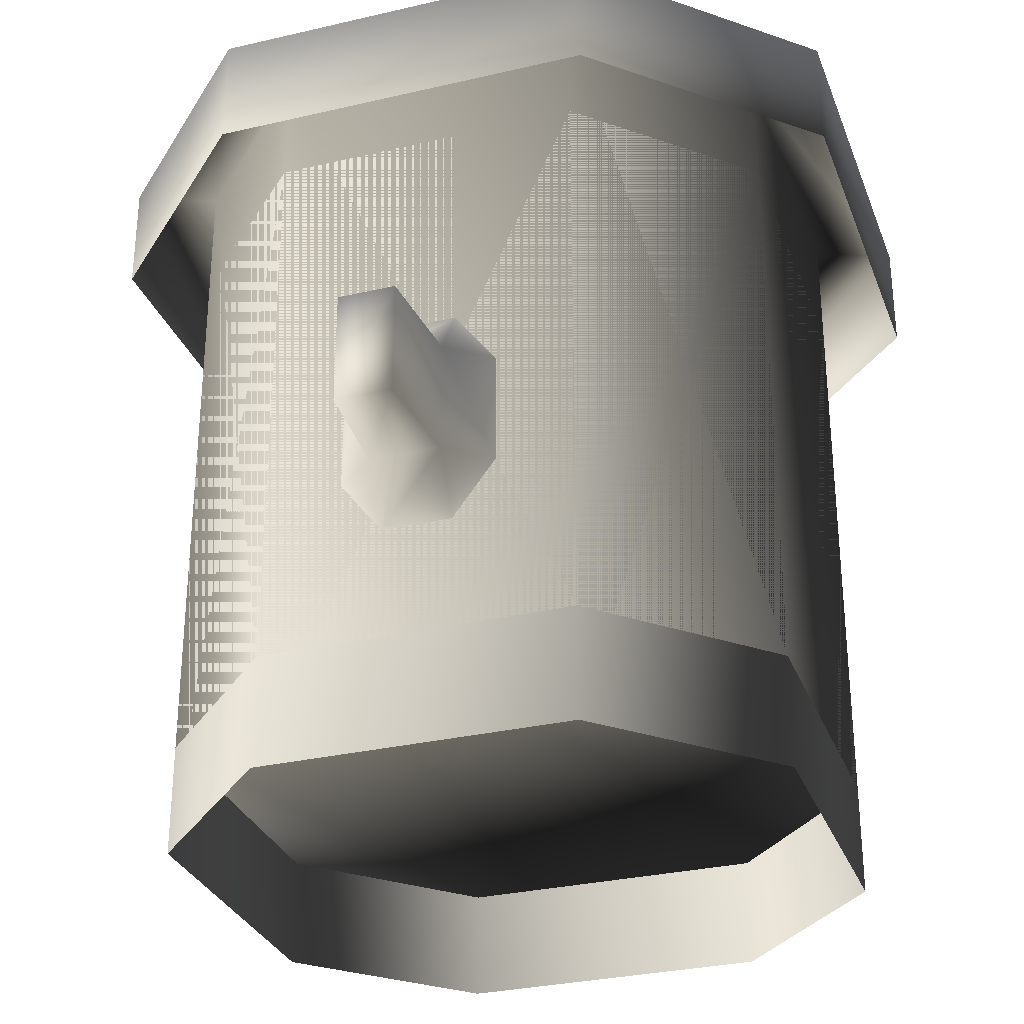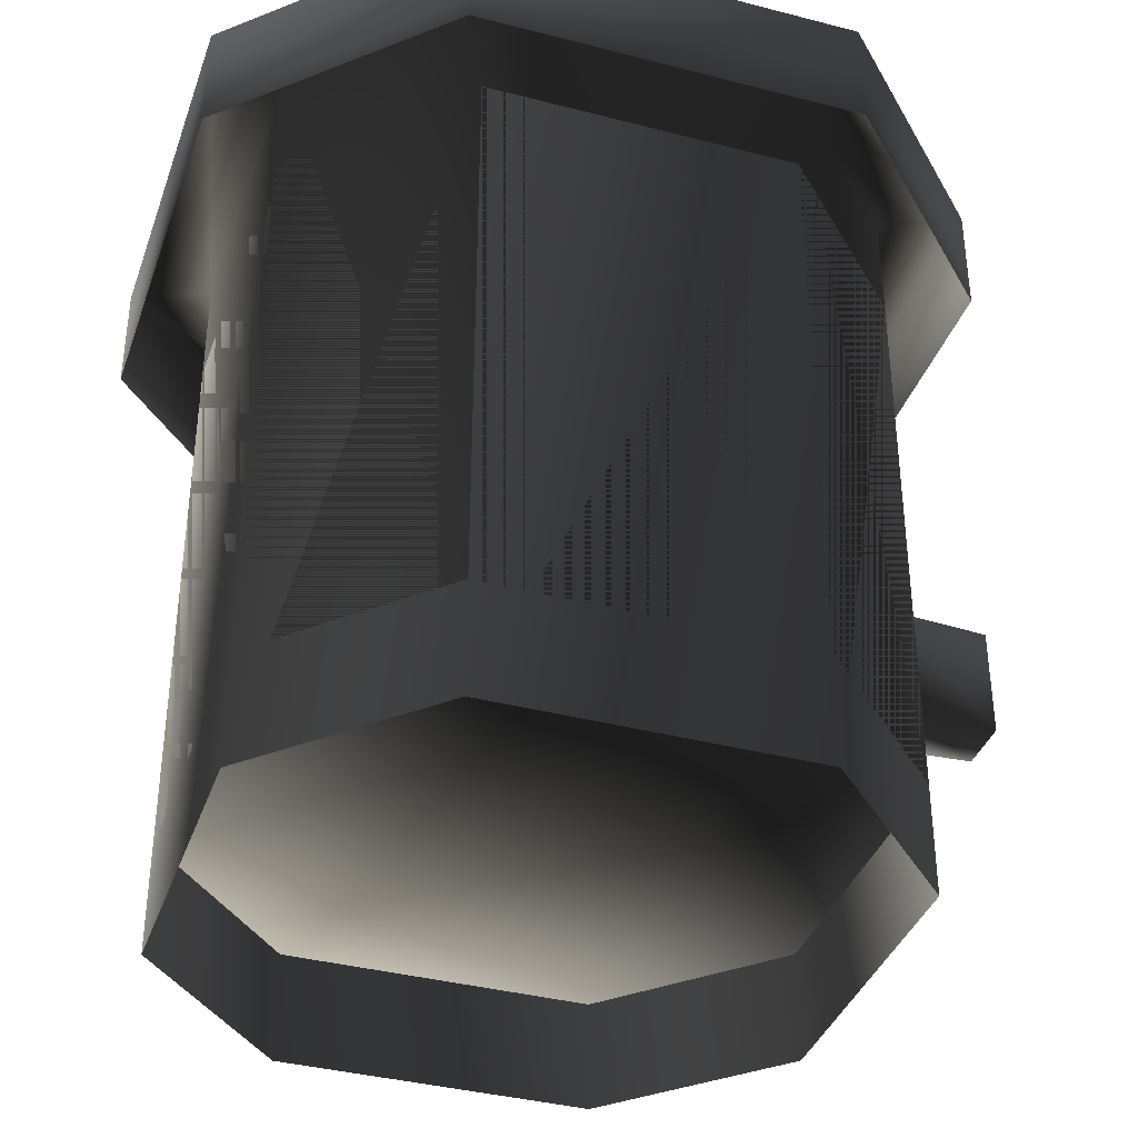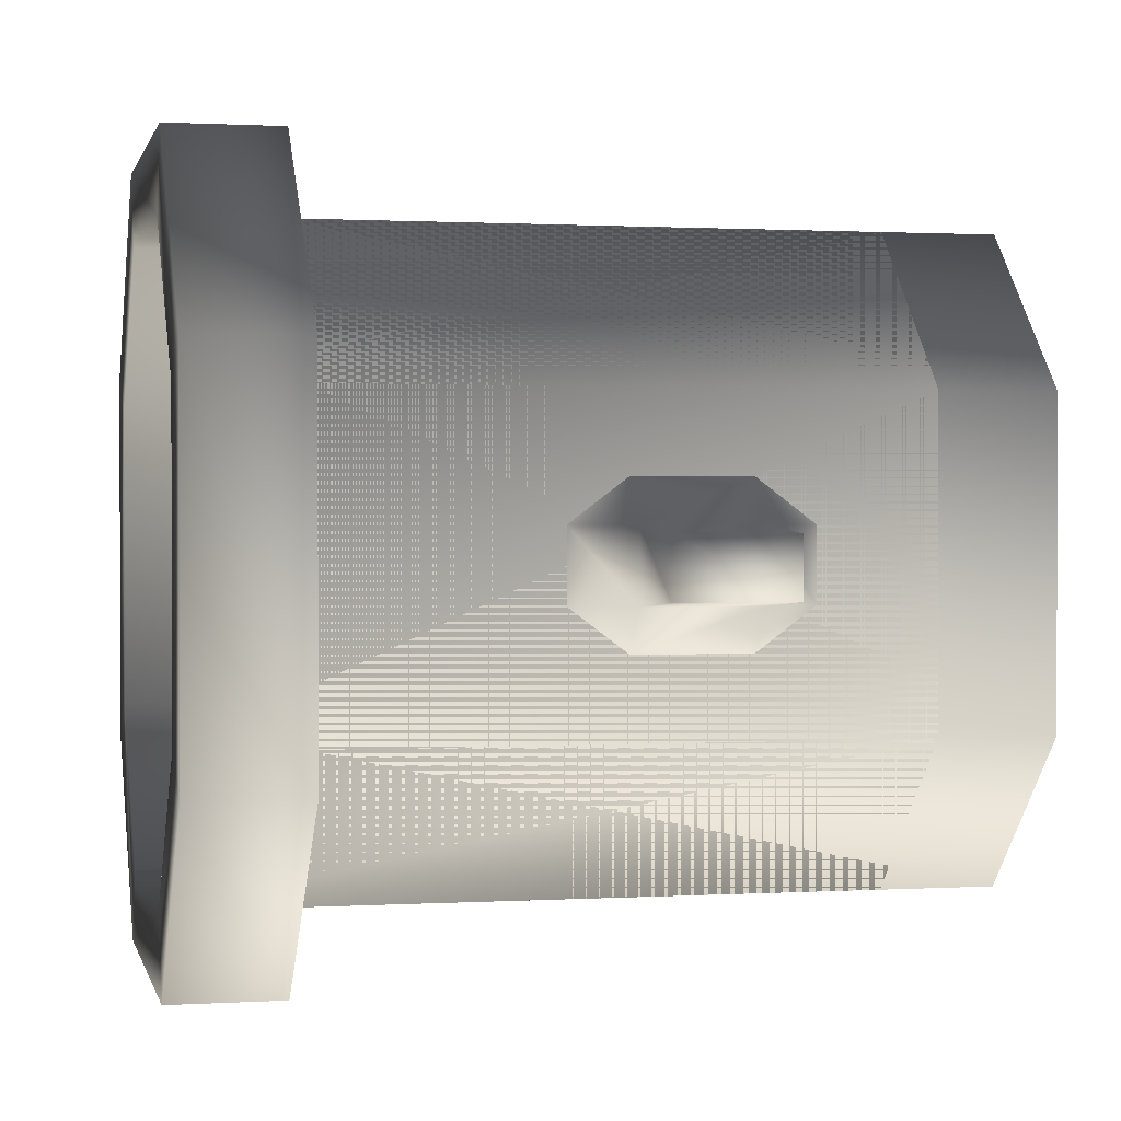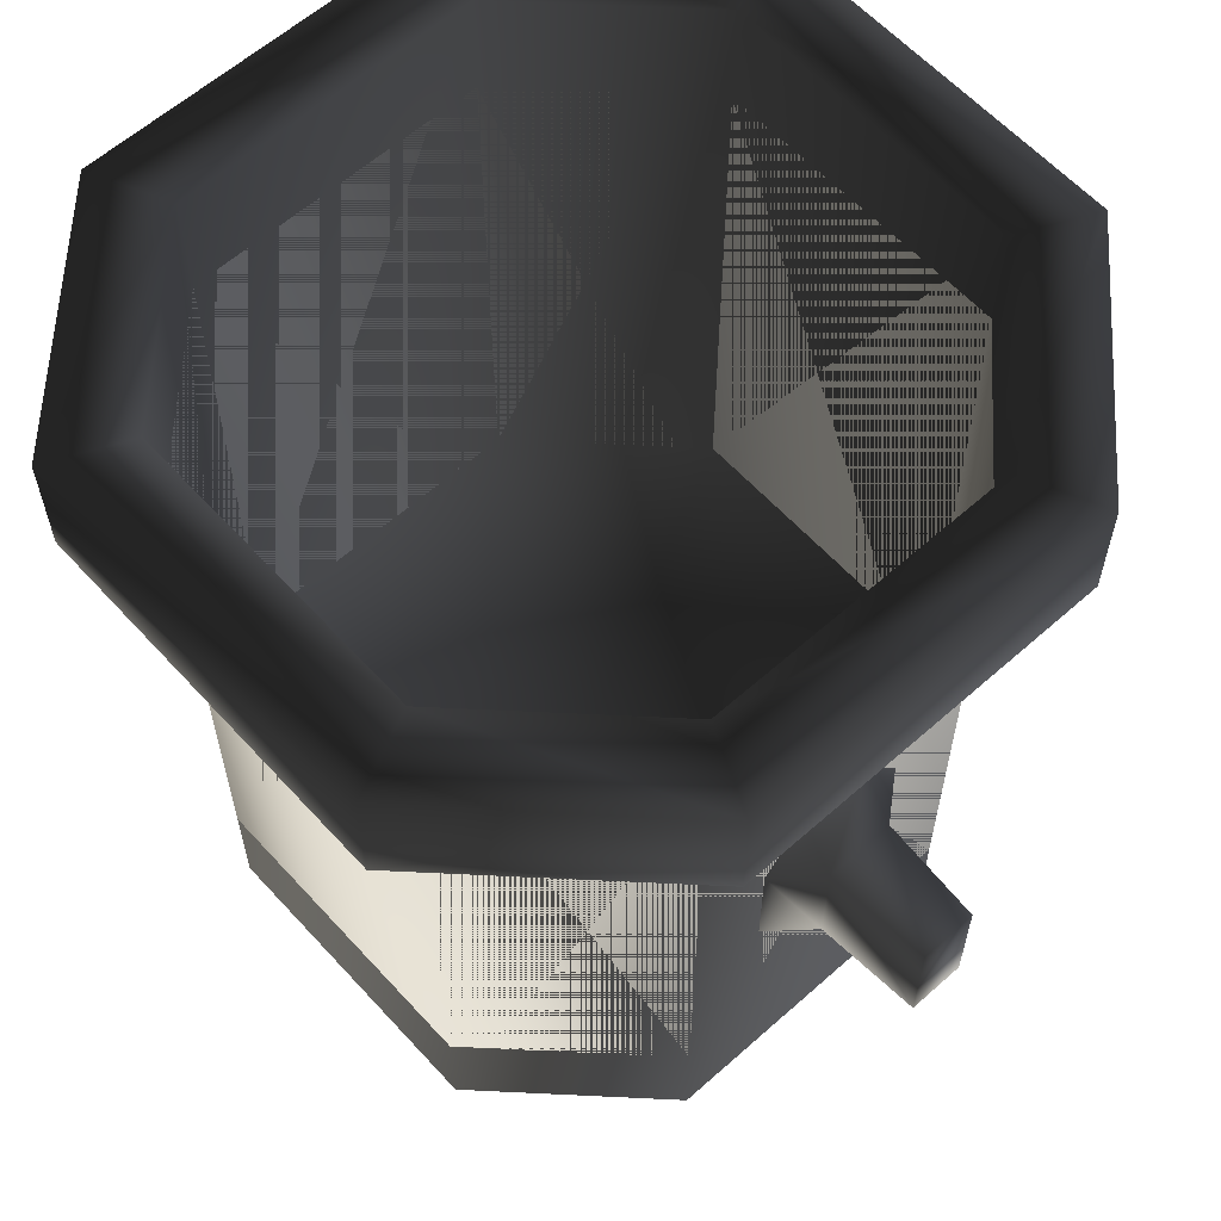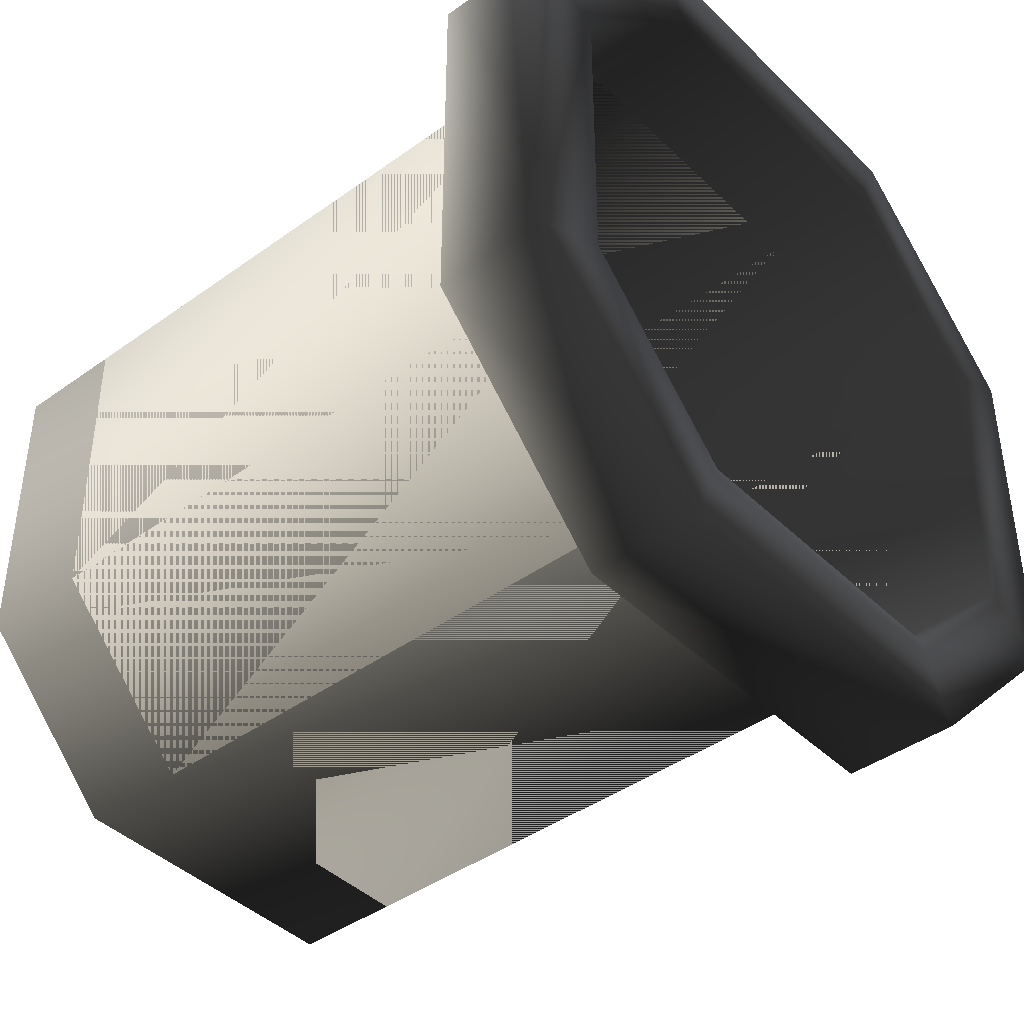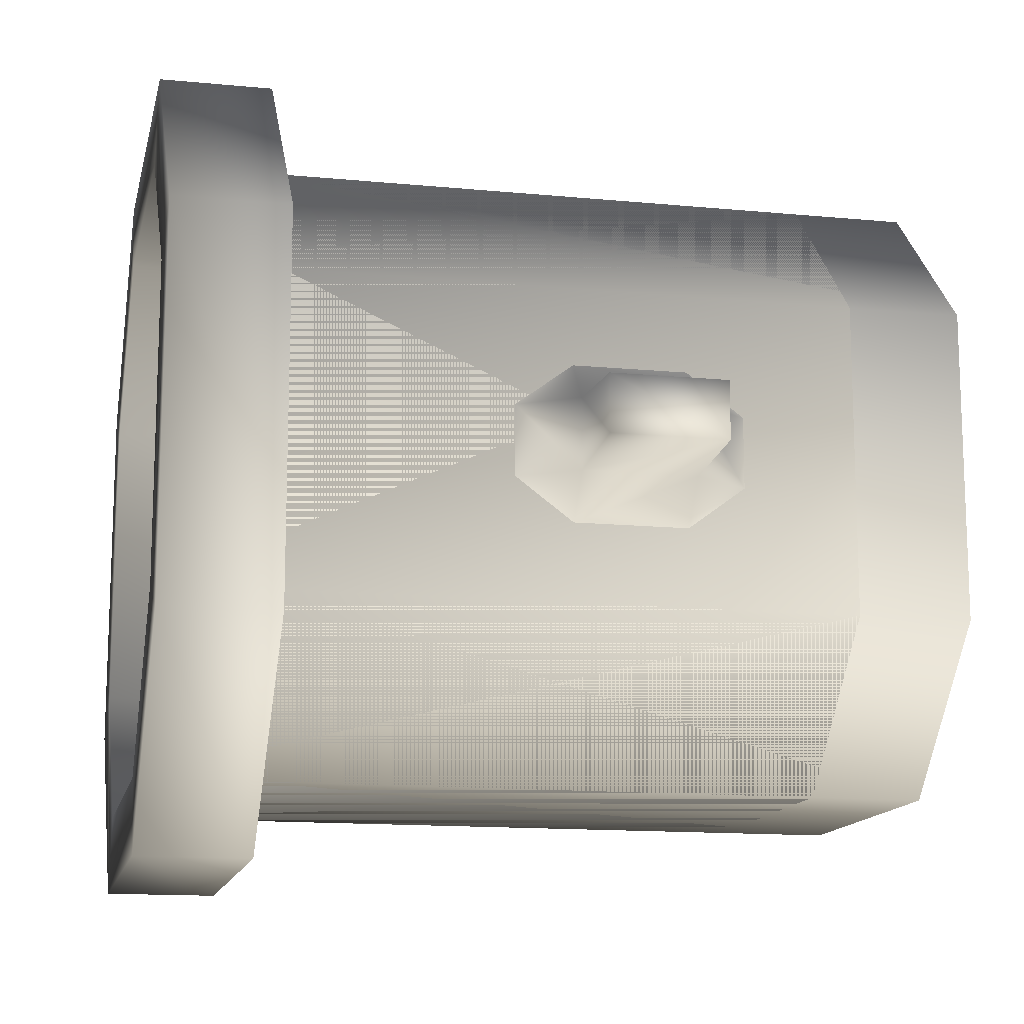
<metadata>
{"format":"obj","ext":"obj","renderer":"f3d","projection":"perspective","resolution":1024,"background":"white","views":[{"elev":-30.6,"azim":-71.4,"up":"+Y"},{"elev":-37.6,"azim":161.6,"up":"+Y"},{"elev":0.9,"azim":-102.5,"up":"+Z"},{"elev":60.8,"azim":-132.2,"up":"+Y"},{"elev":-42.0,"azim":130.9,"up":"+Z"},{"elev":-13.9,"azim":-102.1,"up":"+Z"}]}
</metadata>
<code>
o 1295
v -44 0 -22
v -44 0 22
v -44 96 22
v -44 96 -22
v -22 0 -44
v -22 96 -44
v 22 0 -44
v 22 96 -44
v 44 0 -22
v 44 96 -22
v 44 0 22
v 44 96 22
v 22 0 44
v 22 96 44
v -22 0 44
v -22 96 44
v -55 96 -27
v -55 96 27
v -55 112 27
v -55 112 -27
v -27 96 -55
v -27 112 -55
v 27 96 -55
v 27 112 -55
v 55 96 -27
v 55 112 -27
v 55 96 27
v 55 112 27
v 27 96 55
v 27 112 55
v -27 96 55
v -27 112 55
v -44 112 22
v -44 112 -22
v -22 112 -44
v 22 112 -44
v 44 112 -22
v 44 112 22
v 22 112 44
v -22 112 44
v -22 16 44
v -44 16 22
v -44 16 -22
v -22 16 -44
v 22 16 -44
v 44 16 -22
v 44 16 22
v 22 16 44
v -64 56 4
v -64 56 -4
v -64 40 -4
v -64 40 4
v -49 40 5
v -49 56 5
v -49 56 -5
v -49 40 -5
v -44 32 -5
v -44 32 5
v -44 40 11
v -44 56 11
v -44 64 5
v -44 64 -5
v -44 56 -11
v -44 40 -11
f 1 2 3
f 1 3 4
f 1 4 5
f 5 4 6
f 5 6 7
f 7 6 8
f 7 8 9
f 9 8 10
f 9 10 11
f 11 10 12
f 11 12 13
f 13 12 14
f 13 14 15
f 15 14 16
f 15 16 2
f 2 16 3
f 17 18 19
f 17 19 20
f 17 20 21
f 21 20 22
f 21 22 23
f 23 22 24
f 23 24 25
f 25 24 26
f 25 26 27
f 27 26 28
f 27 28 29
f 29 28 30
f 29 30 31
f 31 30 32
f 31 32 18
f 18 32 19
f 19 32 33
f 19 33 34
f 19 34 20
f 20 34 35
f 20 35 22
f 22 35 24
f 24 35 36
f 24 36 37
f 24 37 26
f 26 37 38
f 26 38 28
f 28 38 39
f 28 39 30
f 30 39 40
f 30 40 32
f 32 40 33
f 33 40 41
f 33 41 42
f 33 42 34
f 34 42 43
f 34 43 35
f 35 43 44
f 35 44 36
f 36 44 45
f 36 45 37
f 37 45 46
f 37 46 38
f 38 46 47
f 38 47 39
f 39 47 48
f 39 48 40
f 40 48 41
f 41 48 44
f 41 44 42
f 42 44 43
f 44 48 47
f 44 47 46
f 44 46 45
f 49 50 51
f 49 51 52
f 49 52 53
f 49 53 54
f 49 54 50
f 50 54 55
f 50 55 51
f 51 55 56
f 51 56 52
f 52 56 53
f 53 56 57
f 53 57 58
f 53 58 59
f 53 59 54
f 54 59 60
f 54 60 61
f 54 61 55
f 55 61 62
f 55 62 63
f 55 63 56
f 56 63 64
f 56 64 57

</code>
